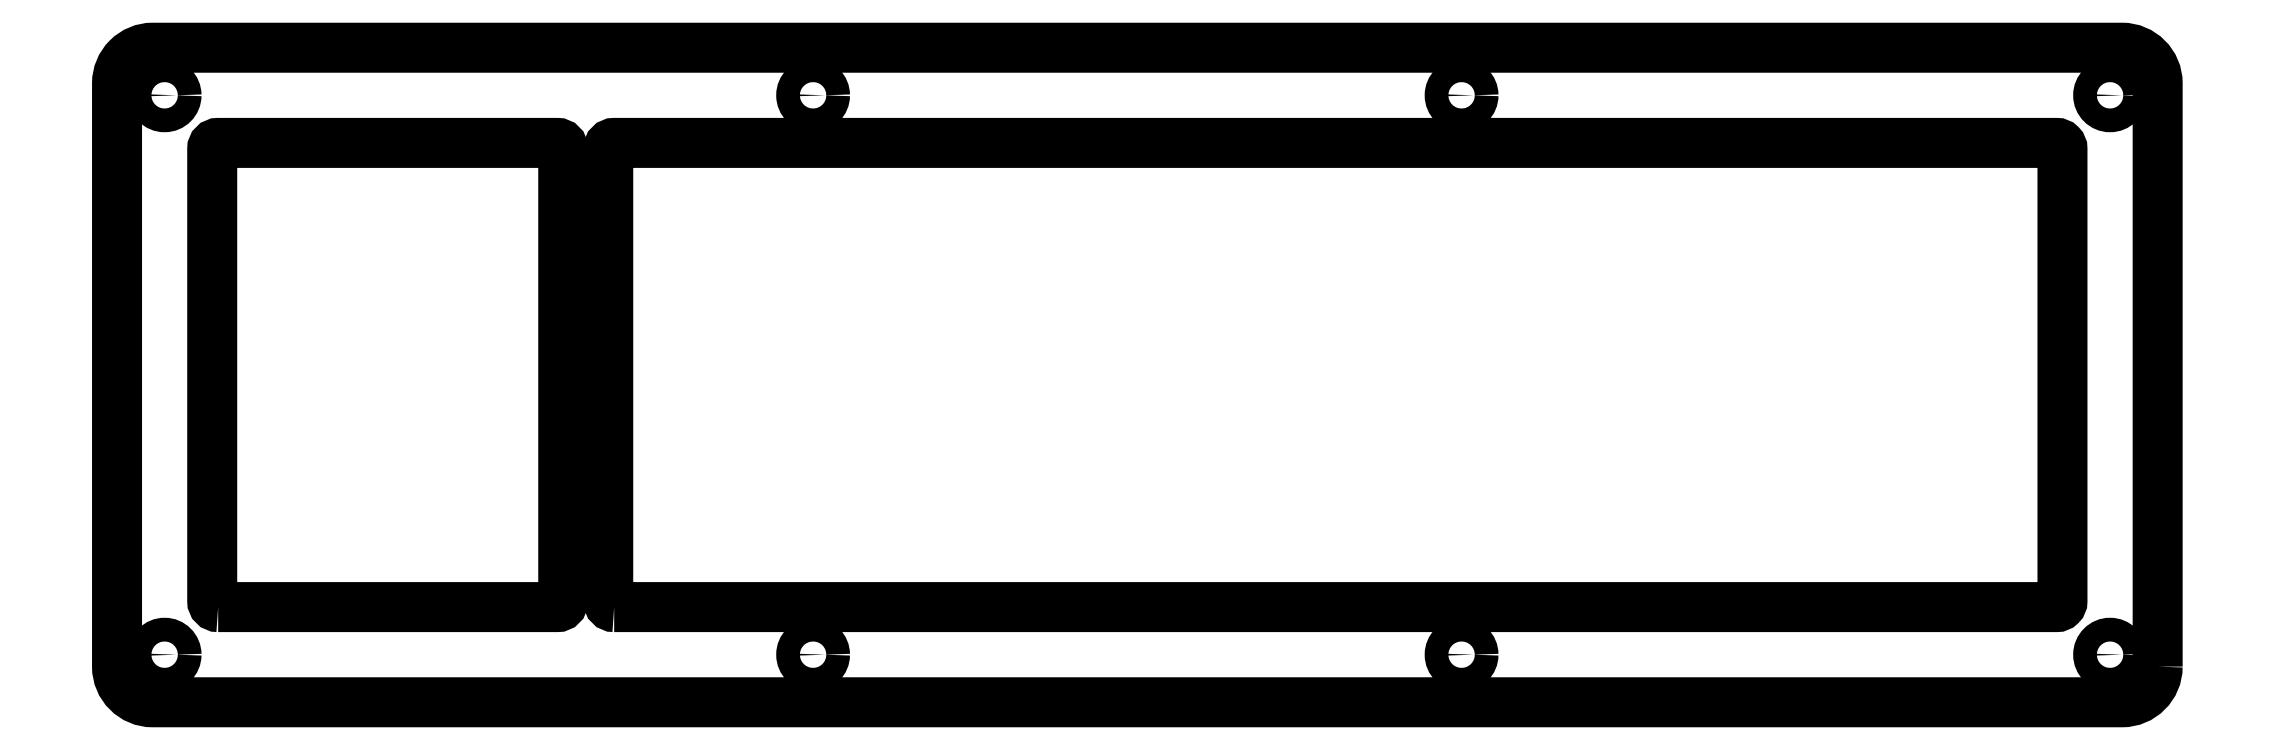
<metadata>
{"format":"dxf","ext":"dxf","renderer":"ezdxf+matplotlib","layout":"modelspace","background":"white","min_lineweight":24,"dpi":150}
</metadata>
<code>
0
SECTION
2
ENTITIES
0
CIRCLE
8
0
10
-100.2
20
-8.988
30
0
40
2
210
0
220
0
230
1
0
CIRCLE
8
0
10
-209.4
20
85.19
30
0
40
2
210
0
220
0
230
1
0
CIRCLE
8
0
10
8.988
20
-8.988
30
0
40
2
210
0
220
0
230
1
0
CIRCLE
8
0
10
-318.6
20
85.19
30
0
40
2
210
0
220
0
230
1
0
CIRCLE
8
0
10
-209.4
20
-8.988
30
0
40
2
210
0
220
0
230
1
0
CIRCLE
8
0
10
-100.2
20
85.19
30
0
40
2
210
0
220
0
230
1
0
CIRCLE
8
0
10
8.987
20
85.19
30
0
40
2
210
0
220
0
230
1
0
CIRCLE
8
0
10
-318.6
20
-8.988
30
0
40
2
210
0
220
0
230
1
0
LWPOLYLINE
8
0
90
8
70
1
43
0
10
-242.9
20
-0.975
10
-0.025
20
-0.975
42
0.4142
10
0.975
20
0.025
10
0.975
20
76.18
42
0.4142
10
-0.025
20
77.17
10
-242.9
20
77.17
42
0.4142
10
-243.9
20
76.18
10
-243.9
20
0.025
42
0.4142
0
LWPOLYLINE
8
0
90
8
70
1
43
0
10
-309.5
20
-0.975
10
-252.4
20
-0.975
42
0.4142
10
-251.4
20
0.025
10
-251.4
20
76.17
42
0.4142
10
-252.4
20
77.17
10
-309.5
20
77.18
42
0.4142
10
-310.5
20
76.18
10
-310.5
20
0.025
42
0.4142
0
LWPOLYLINE
8
0
90
8
70
1
43
0
10
17
20
-11
42
-0.4142
10
11
20
-17
10
-320.6
20
-17
42
-0.4142
10
-326.6
20
-11
10
-326.6
20
87.2
42
-0.4142
10
-320.6
20
93.2
10
11
20
93.2
42
-0.4142
10
17
20
87.2
0
ENDSEC
0
EOF

</code>
